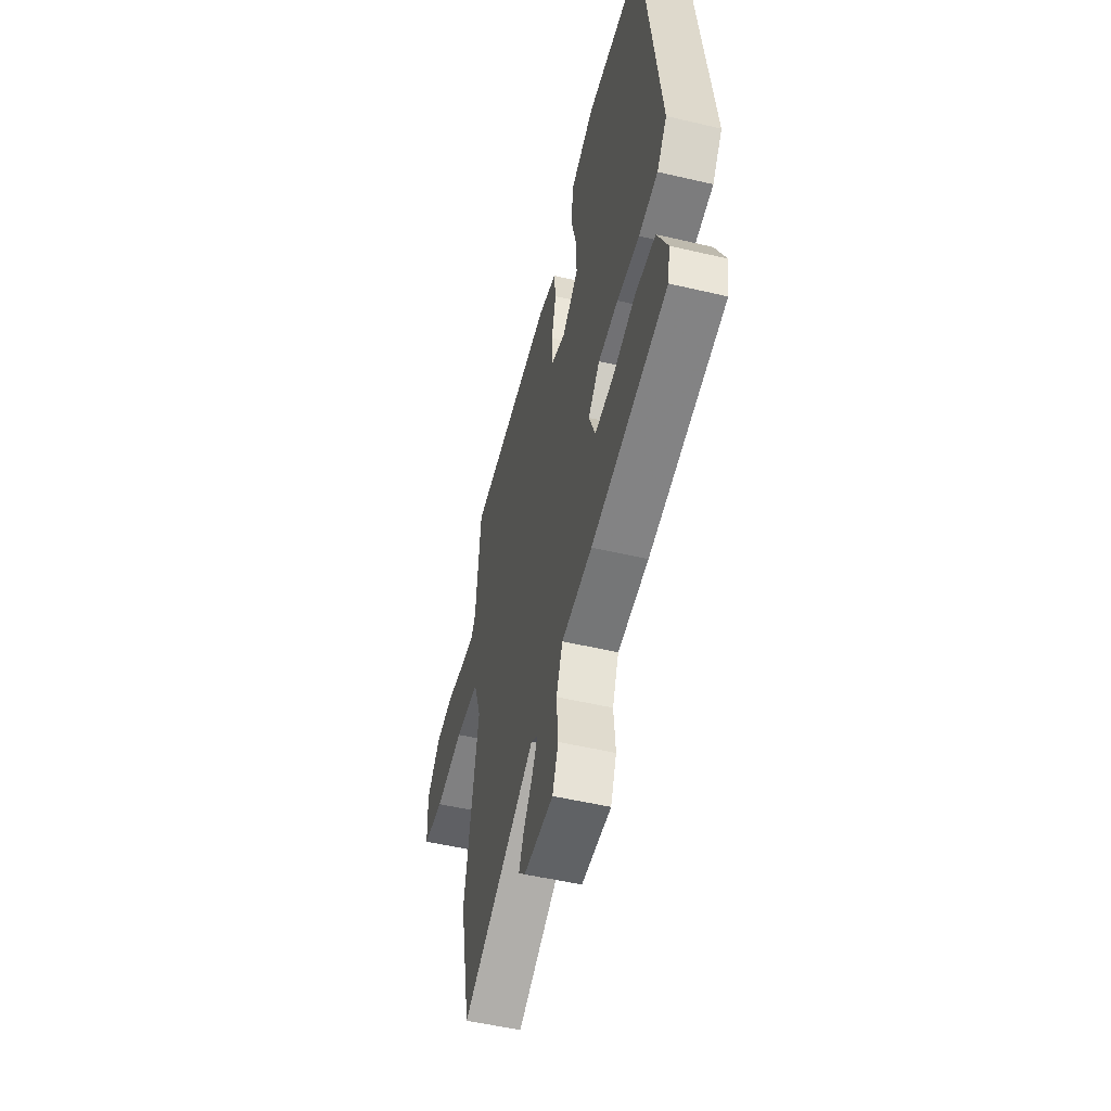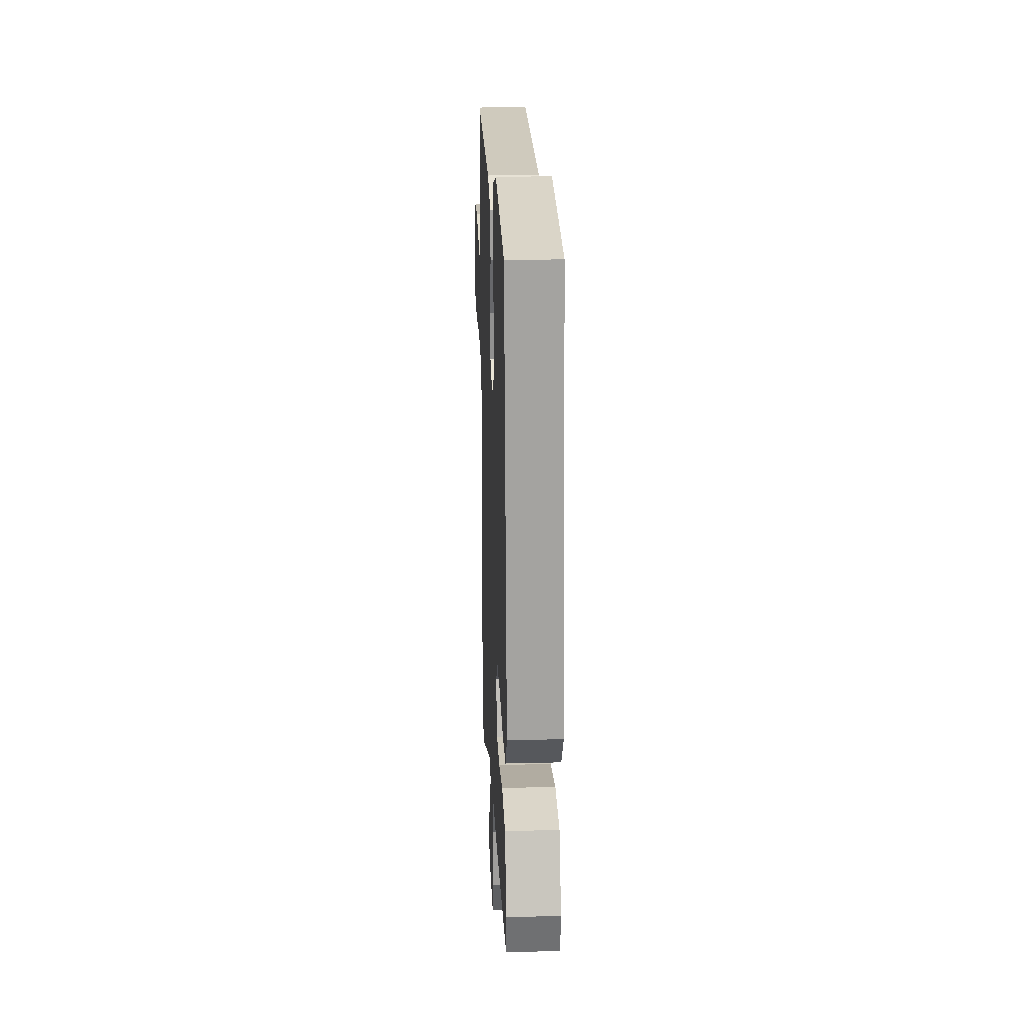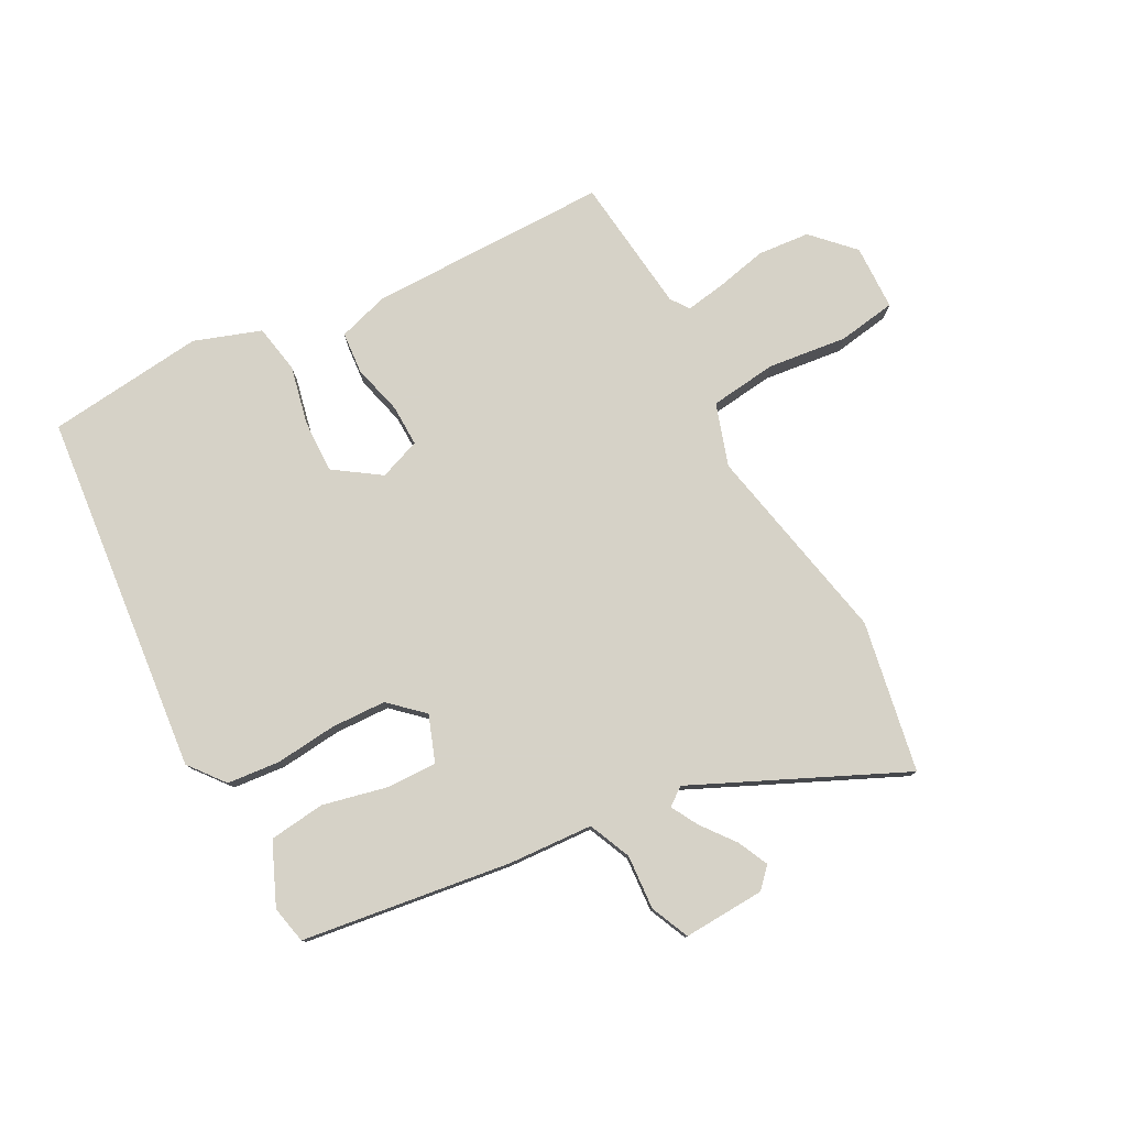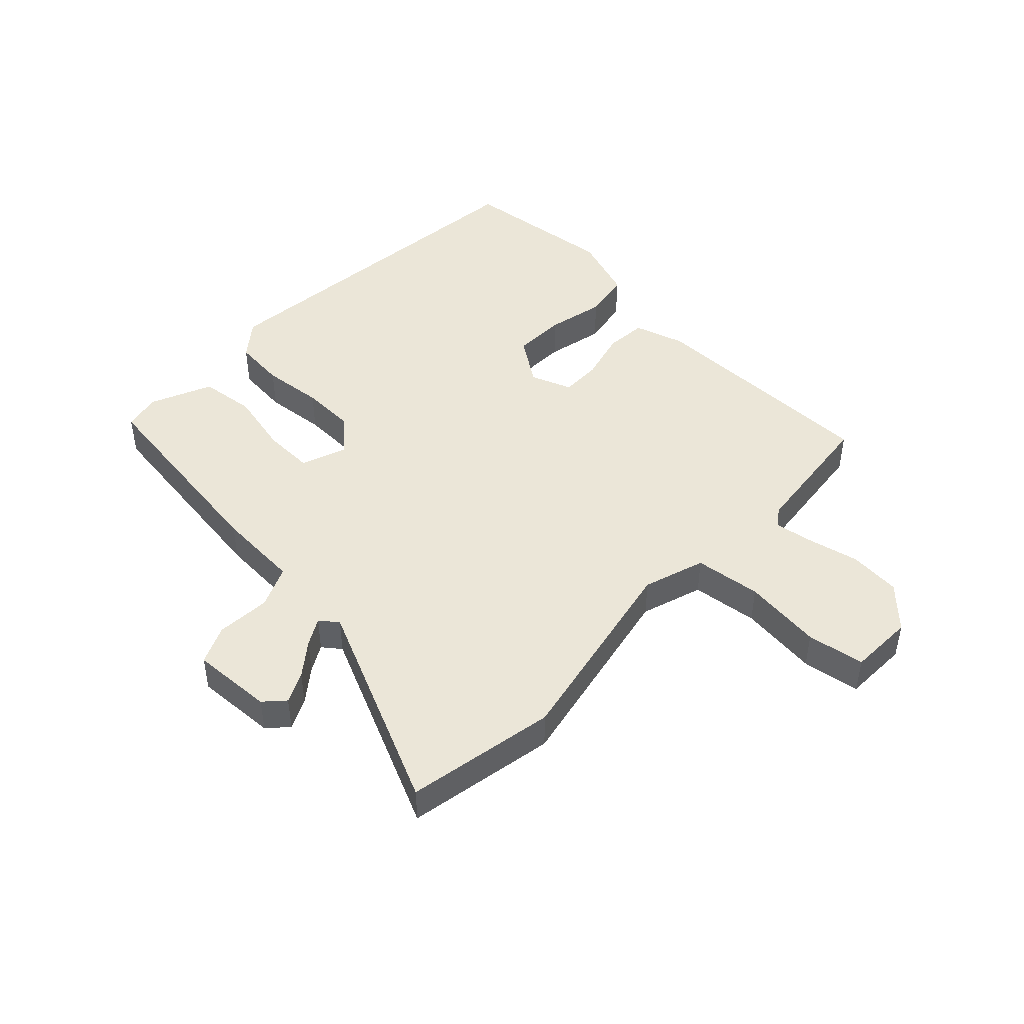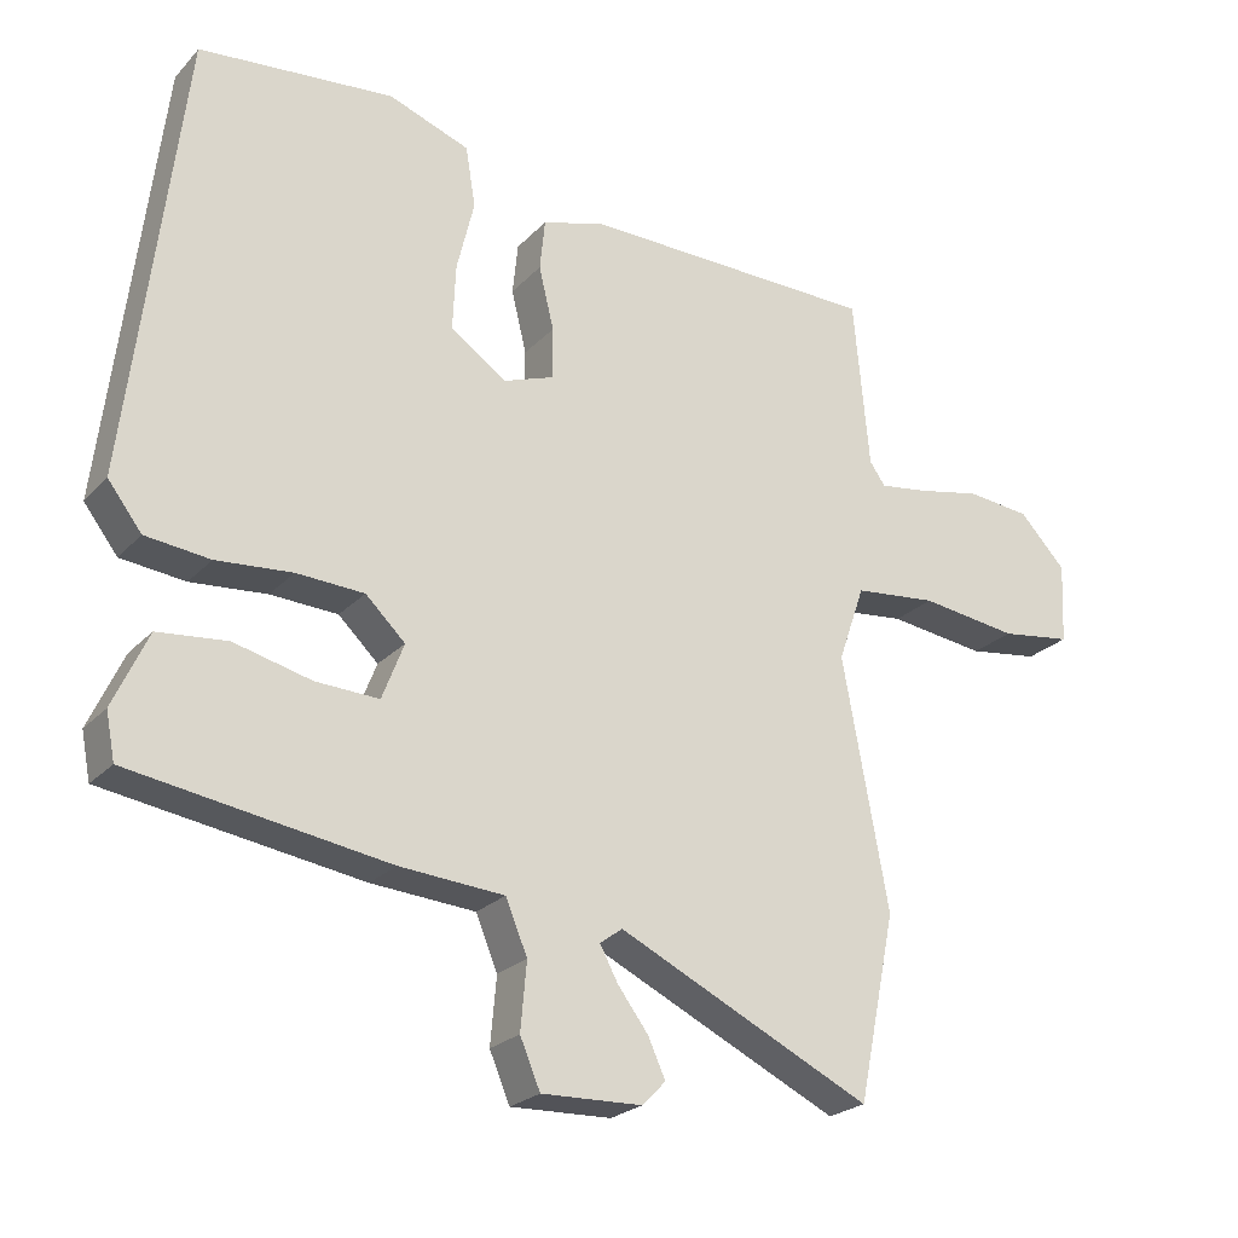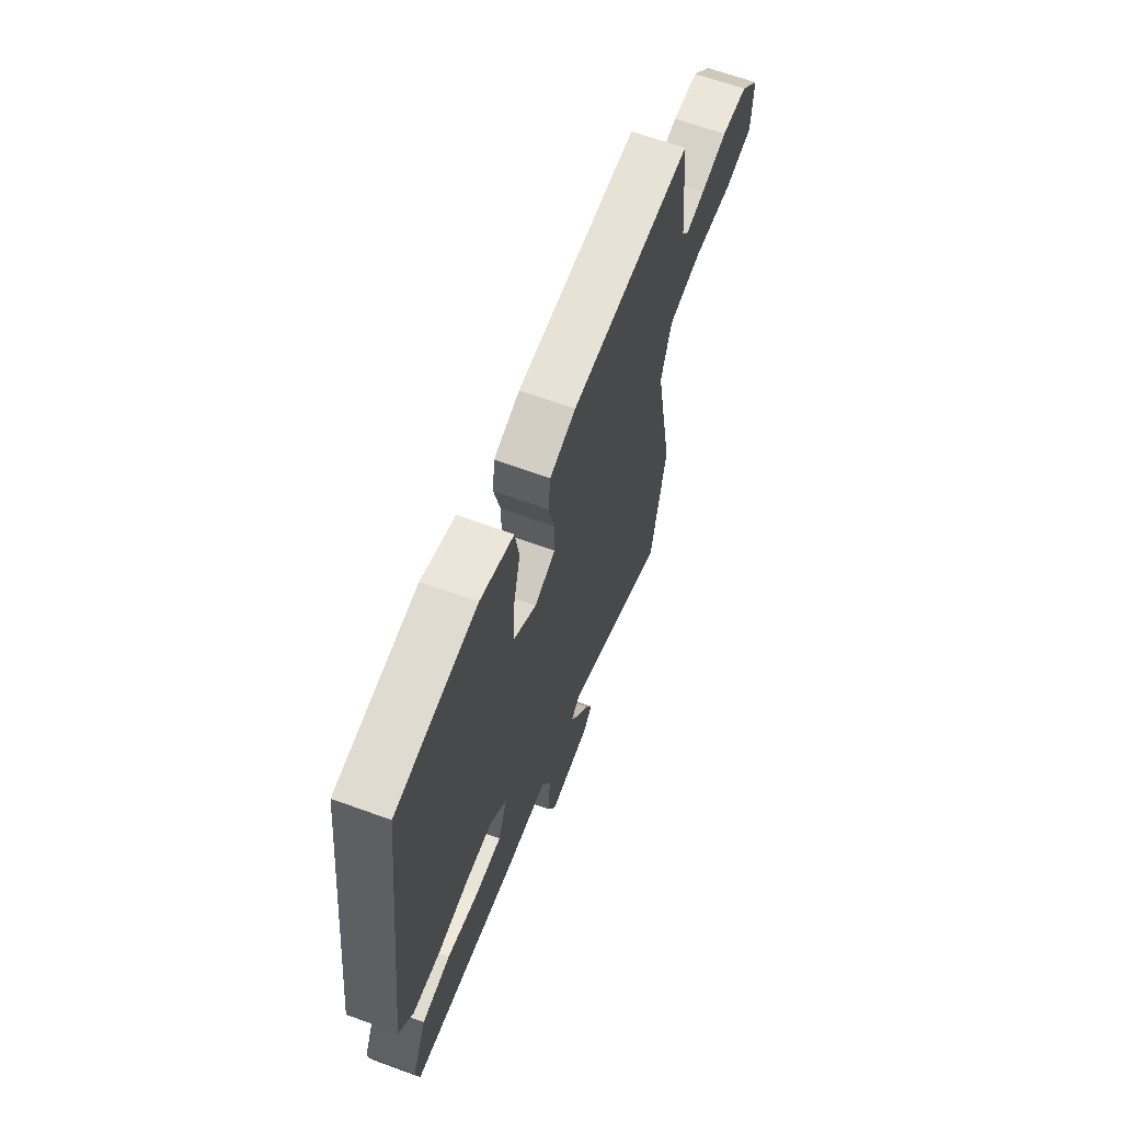
<metadata>
{"format":"obj","ext":"obj","renderer":"f3d","projection":"perspective","resolution":1024,"background":"white","views":[{"elev":-52.2,"azim":75.8,"up":"+Z"},{"elev":24.3,"azim":87.6,"up":"+Z"},{"elev":78.5,"azim":150.8,"up":"+Y"},{"elev":46.2,"azim":-137.5,"up":"+Y"},{"elev":-23.6,"azim":148.7,"up":"+Z"},{"elev":64.5,"azim":110.2,"up":"+Z"}]}
</metadata>
<code>
v -0.469 0.07 -0.651
v -0.519 0.07 -0.405
v -0.458 0.07 -0.074
v -0.493 0.07 0.027
v -0.603 0.07 0.038
v -0.733 0.07 0.02
v -0.828 0.07 0.033
v -0.833 0.07 0.14
v -0.771 0.07 0.206
v -0.686 0.07 0.215
v -0.601 0.07 0.198
v -0.537 0.07 0.189
v -0.516 0.07 0.219
v -0.495 0.07 0.444
v -0.101 0.07 0.452
v -0.017 0.07 0.428
v -0.01 0.07 0.36
v -0.03 0.07 0.277
v -0.03 0.07 0.209
v 0.038 0.07 0.185
v 0.112 0.07 0.238
v 0.108 0.07 0.325
v 0.085 0.07 0.42
v 0.098 0.07 0.5
v 0.206 0.07 0.54
v 0.465 0.07 0.517
v 0.537 0.07 -0.076
v 0.492 0.07 -0.135
v 0.406 0.07 -0.145
v 0.305 0.07 -0.137
v 0.215 0.07 -0.142
v 0.162 0.07 -0.193
v 0.191 0.07 -0.268
v 0.275 0.07 -0.264
v 0.379 0.07 -0.238
v 0.471 0.07 -0.247
v 0.517 0.07 -0.347
v 0.505 0.07 -0.409
v 0.163 0.07 -0.463
v 0.024 0.07 -0.474
v -0.005 0.07 -0.544
v 0.003 0.07 -0.633
v -0.024 0.07 -0.697
v -0.158 0.07 -0.693
v -0.189 0.07 -0.661
v -0.166 0.07 -0.61
v -0.125 0.07 -0.555
v -0.101 0.07 -0.51
v -0.131 0.07 -0.488
v -0.469 0 -0.651
v -0.519 0 -0.405
v -0.458 0 -0.074
v -0.493 0 0.027
v -0.603 0 0.038
v -0.733 0 0.02
v -0.828 0 0.033
v -0.833 0 0.14
v -0.771 0 0.206
v -0.686 0 0.215
v -0.601 0 0.198
v -0.537 0 0.189
v -0.516 0 0.219
v -0.495 0 0.444
v -0.101 0 0.452
v -0.017 0 0.428
v -0.01 0 0.36
v -0.03 0 0.277
v -0.03 0 0.209
v 0.038 0 0.185
v 0.112 0 0.238
v 0.108 0 0.325
v 0.085 0 0.42
v 0.098 0 0.5
v 0.206 0 0.54
v 0.465 0 0.517
v 0.537 0 -0.076
v 0.492 0 -0.135
v 0.406 0 -0.145
v 0.305 0 -0.137
v 0.215 0 -0.142
v 0.162 0 -0.193
v 0.191 0 -0.268
v 0.275 0 -0.264
v 0.379 0 -0.238
v 0.471 0 -0.247
v 0.517 0 -0.347
v 0.505 0 -0.409
v 0.163 0 -0.463
v 0.024 0 -0.474
v -0.005 0 -0.544
v 0.003 0 -0.633
v -0.024 0 -0.697
v -0.158 0 -0.693
v -0.189 0 -0.661
v -0.166 0 -0.61
v -0.125 0 -0.555
v -0.101 0 -0.51
v -0.131 0 -0.488
f 45 46 47
f 44 45 47
f 43 44 47
f 42 43 47
f 41 42 47
f 40 41 47 48
f 38 39 40
f 37 38 40
f 36 37 40
f 35 36 40
f 34 35 40
f 40 48 49
f 34 40 49
f 33 34 49
f 28 29 30
f 27 28 30
f 26 27 30
f 25 26 30
f 24 25 30
f 23 24 30
f 22 23 30
f 21 22 30 31
f 20 21 31 32
f 16 17 18
f 15 16 18
f 14 15 18
f 13 14 18
f 12 13 18 19
f 9 10 11
f 8 9 11
f 7 8 11
f 6 7 11
f 5 6 11
f 4 5 11 12
f 19 20 32
f 12 19 32
f 4 12 32
f 3 4 32
f 32 33 49
f 3 32 49
f 2 3 49
f 1 2 49
f 96 95 94
f 96 94 93
f 96 93 92
f 96 92 91
f 96 91 90
f 97 96 90 89
f 89 88 87
f 89 87 86
f 89 86 85
f 89 85 84
f 89 84 83
f 98 97 89
f 98 89 83
f 98 83 82
f 79 78 77
f 79 77 76
f 79 76 75
f 79 75 74
f 79 74 73
f 79 73 72
f 79 72 71
f 80 79 71 70
f 81 80 70 69
f 67 66 65
f 67 65 64
f 67 64 63
f 67 63 62
f 68 67 62 61
f 60 59 58
f 60 58 57
f 60 57 56
f 60 56 55
f 60 55 54
f 61 60 54 53
f 81 69 68
f 81 68 61
f 81 61 53
f 81 53 52
f 98 82 81
f 98 81 52
f 98 52 51
f 98 51 50
f 1 50 51 2
f 2 51 52 3
f 3 52 53 4
f 4 53 54 5
f 5 54 55 6
f 6 55 56 7
f 7 56 57 8
f 8 57 58 9
f 9 58 59 10
f 10 59 60 11
f 11 60 61 12
f 12 61 62 13
f 13 62 63 14
f 14 63 64 15
f 15 64 65 16
f 16 65 66 17
f 17 66 67 18
f 18 67 68 19
f 19 68 69 20
f 20 69 70 21
f 21 70 71 22
f 22 71 72 23
f 23 72 73 24
f 24 73 74 25
f 25 74 75 26
f 26 75 76 27
f 27 76 77 28
f 28 77 78 29
f 29 78 79 30
f 30 79 80 31
f 31 80 81 32
f 32 81 82 33
f 33 82 83 34
f 34 83 84 35
f 35 84 85 36
f 36 85 86 37
f 37 86 87 38
f 38 87 88 39
f 39 88 89 40
f 40 89 90 41
f 41 90 91 42
f 42 91 92 43
f 43 92 93 44
f 44 93 94 45
f 45 94 95 46
f 46 95 96 47
f 47 96 97 48
f 48 97 98 49
f 49 98 50 1

</code>
